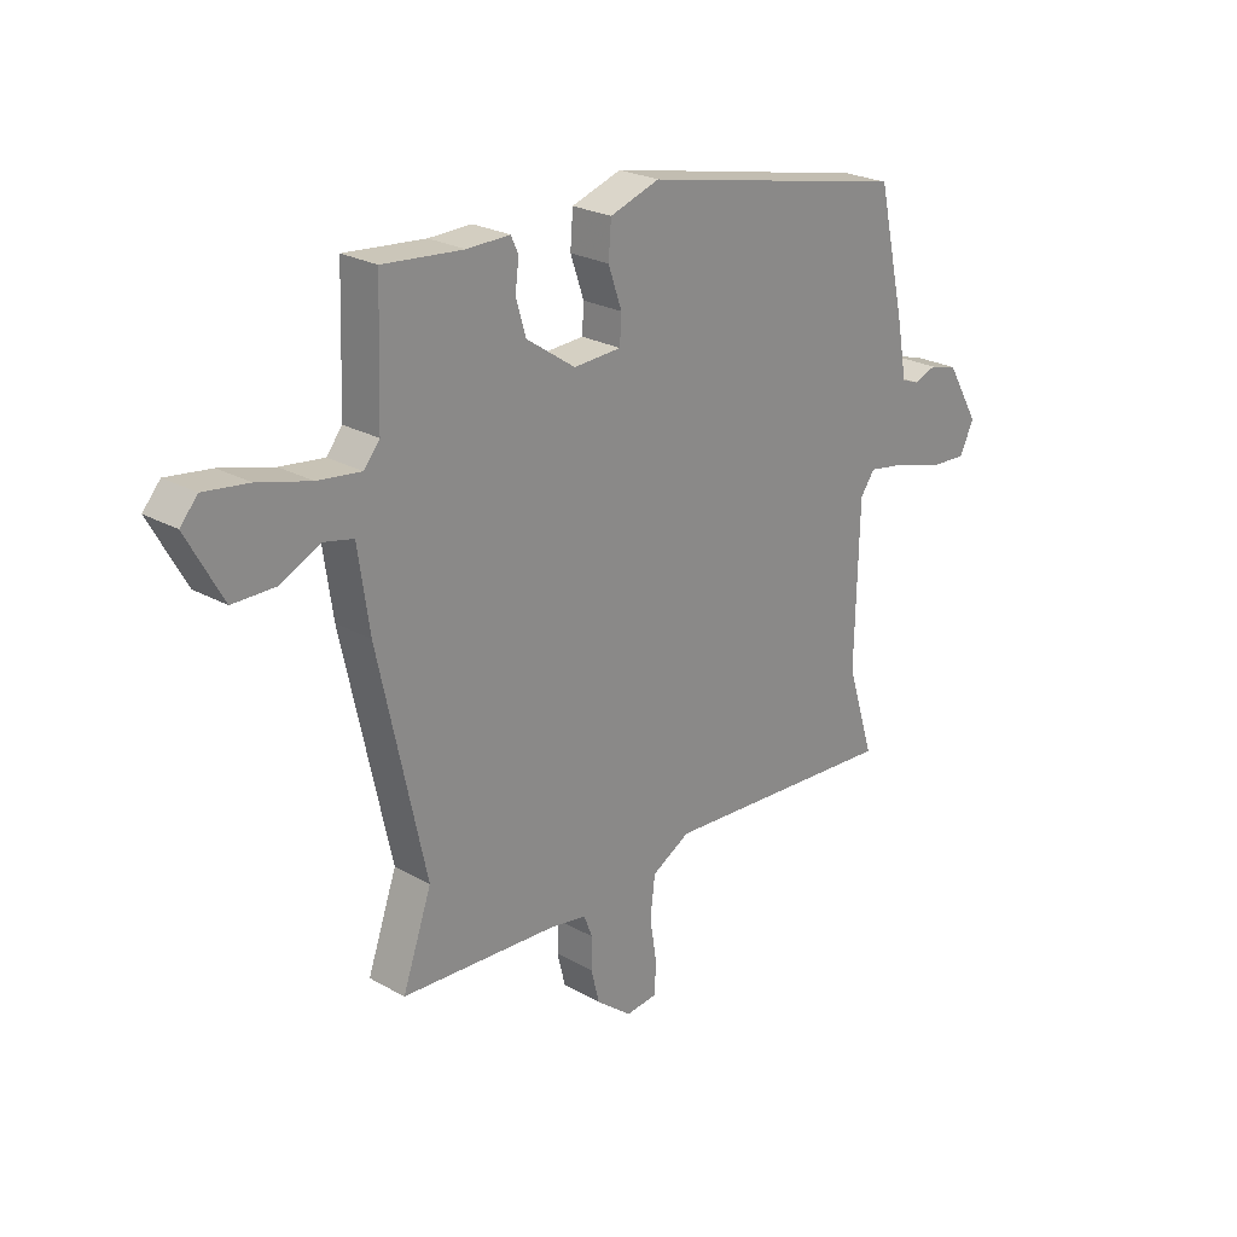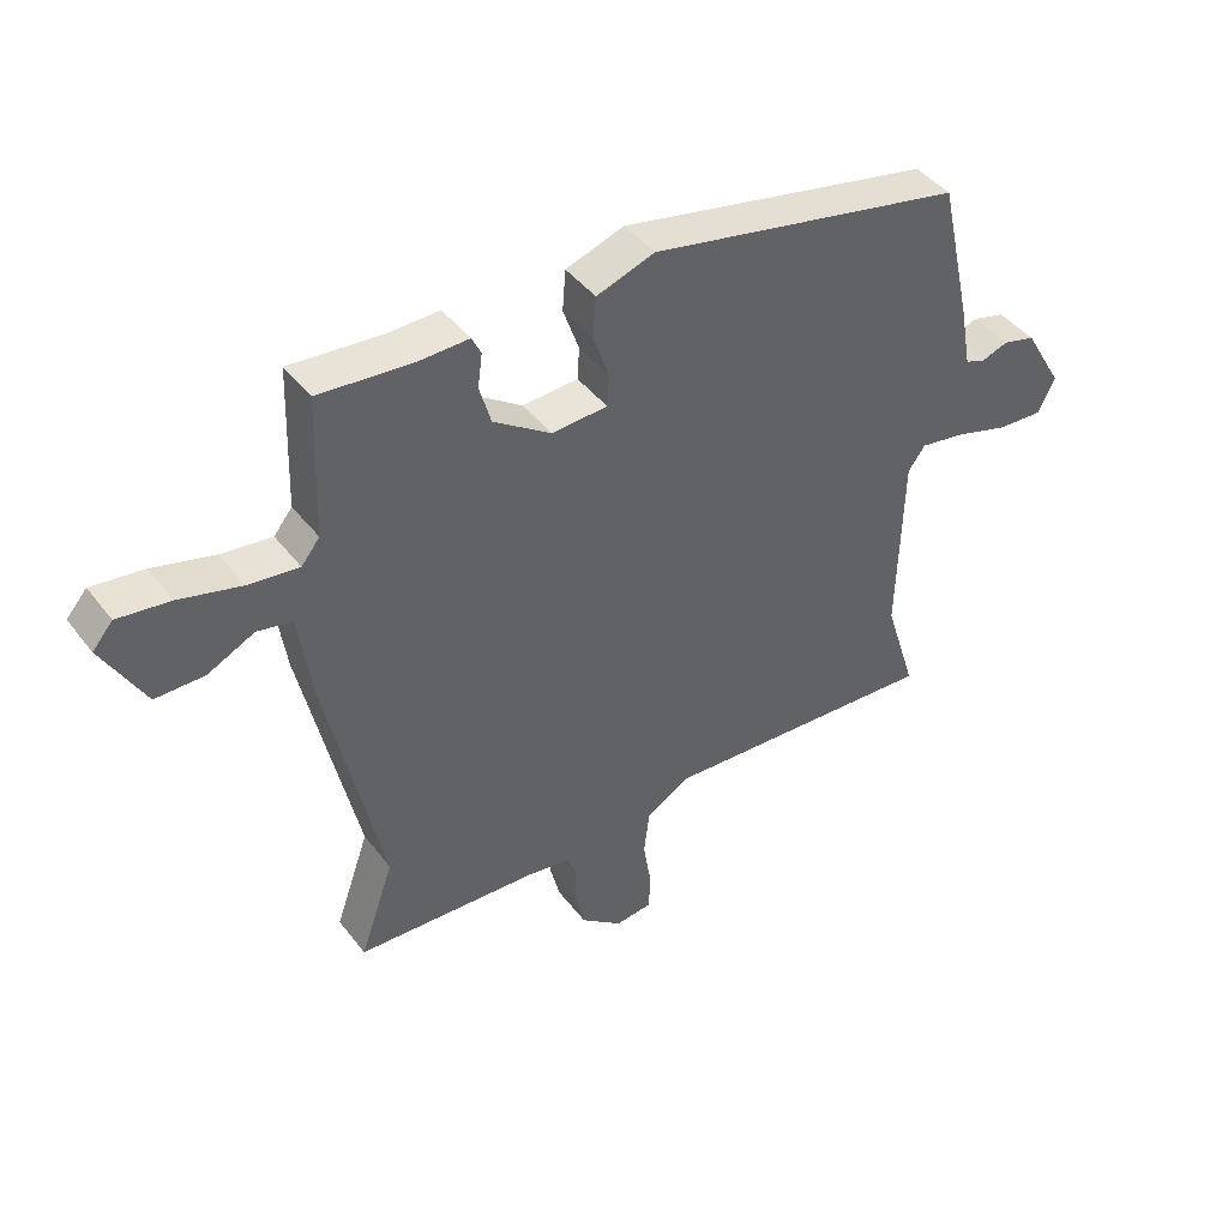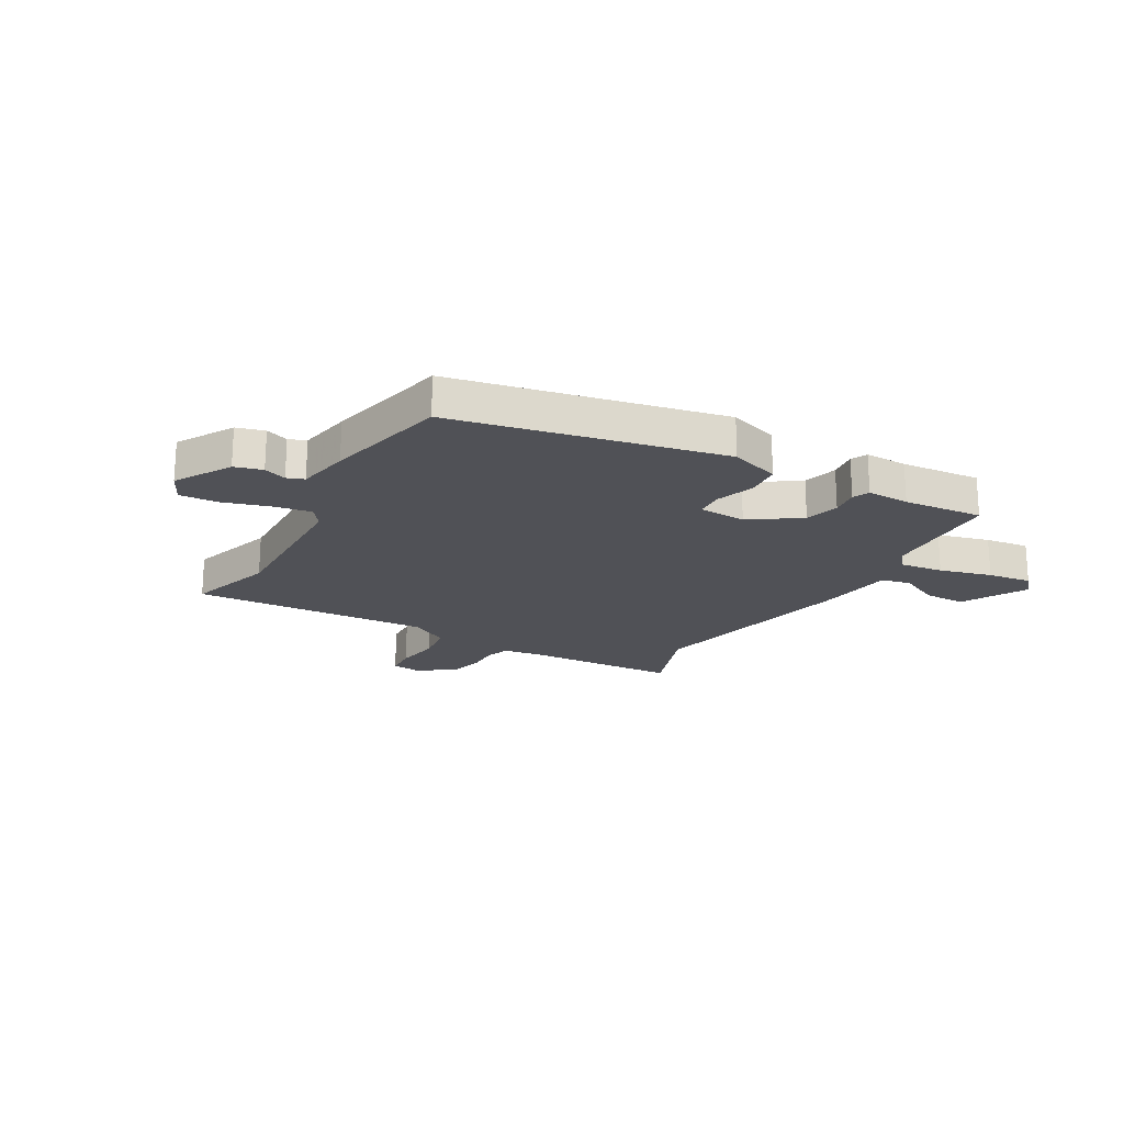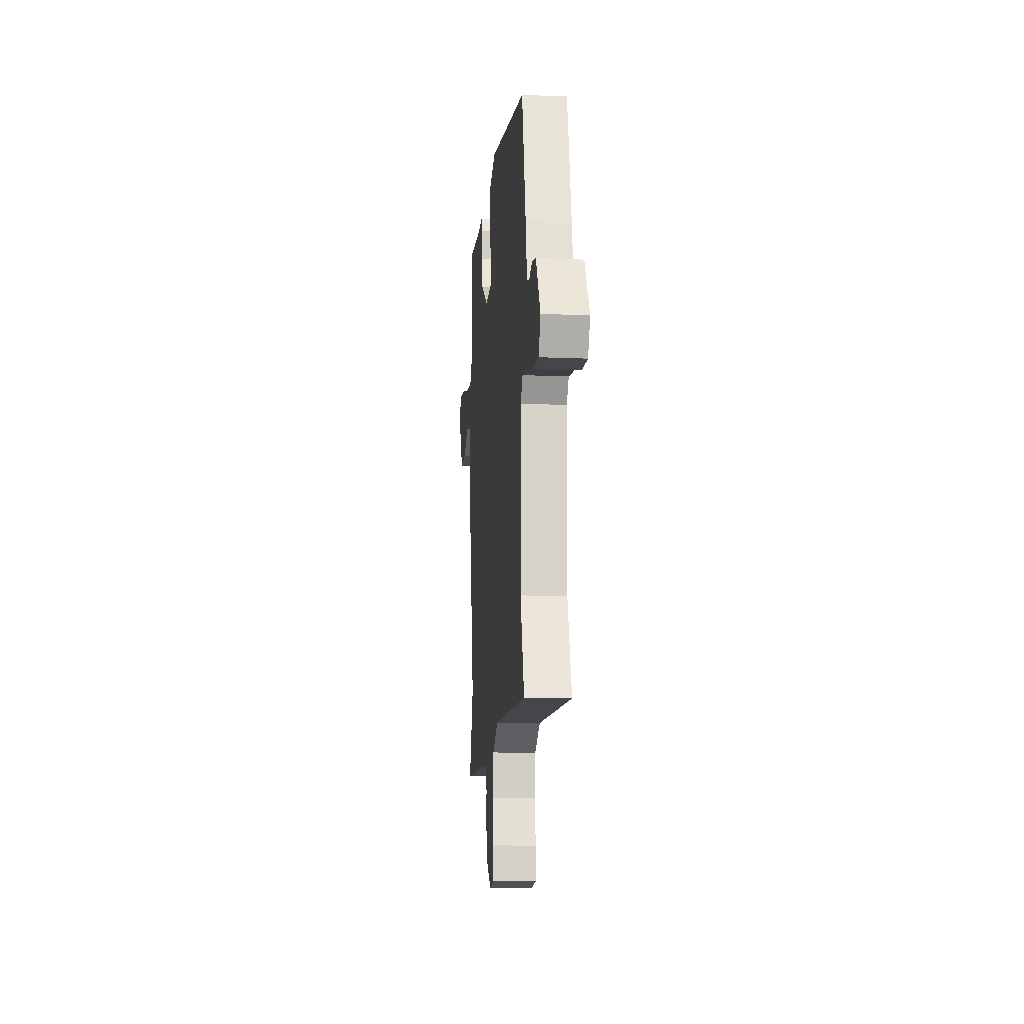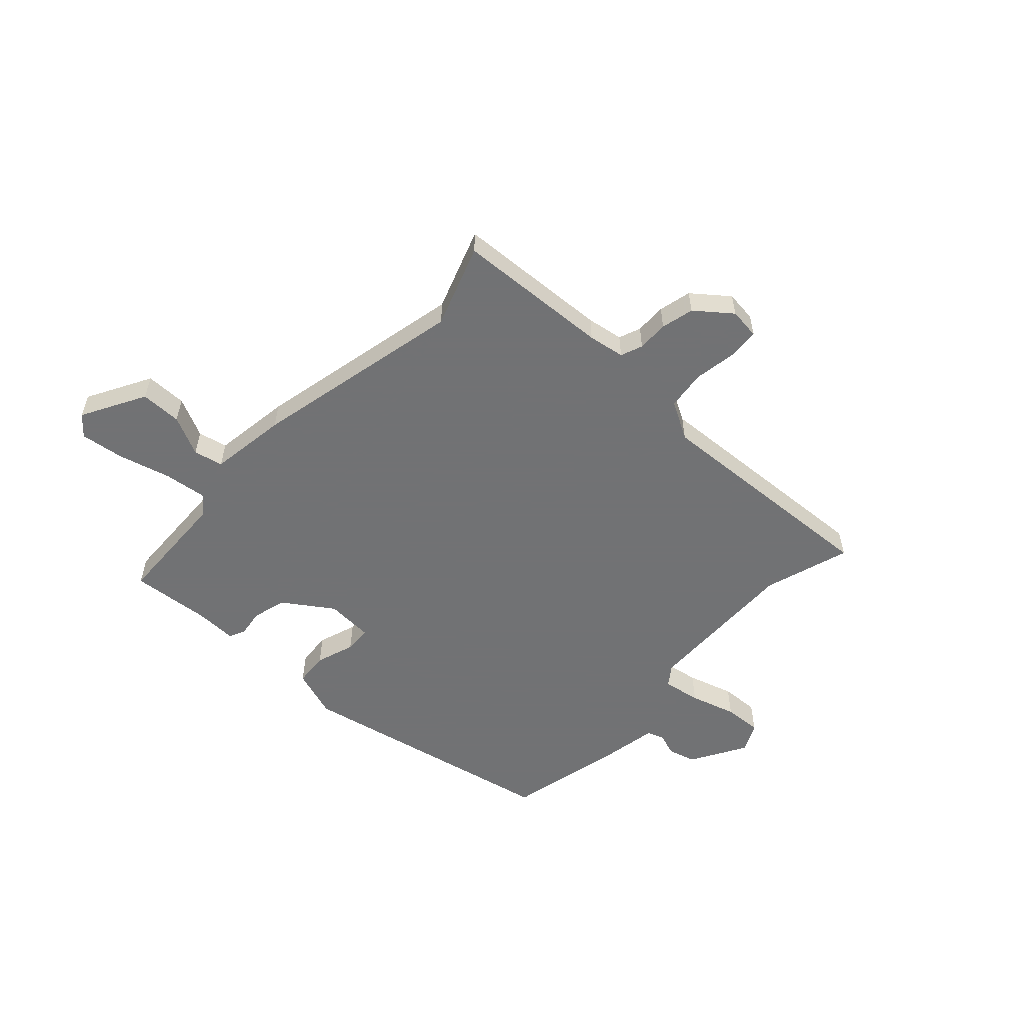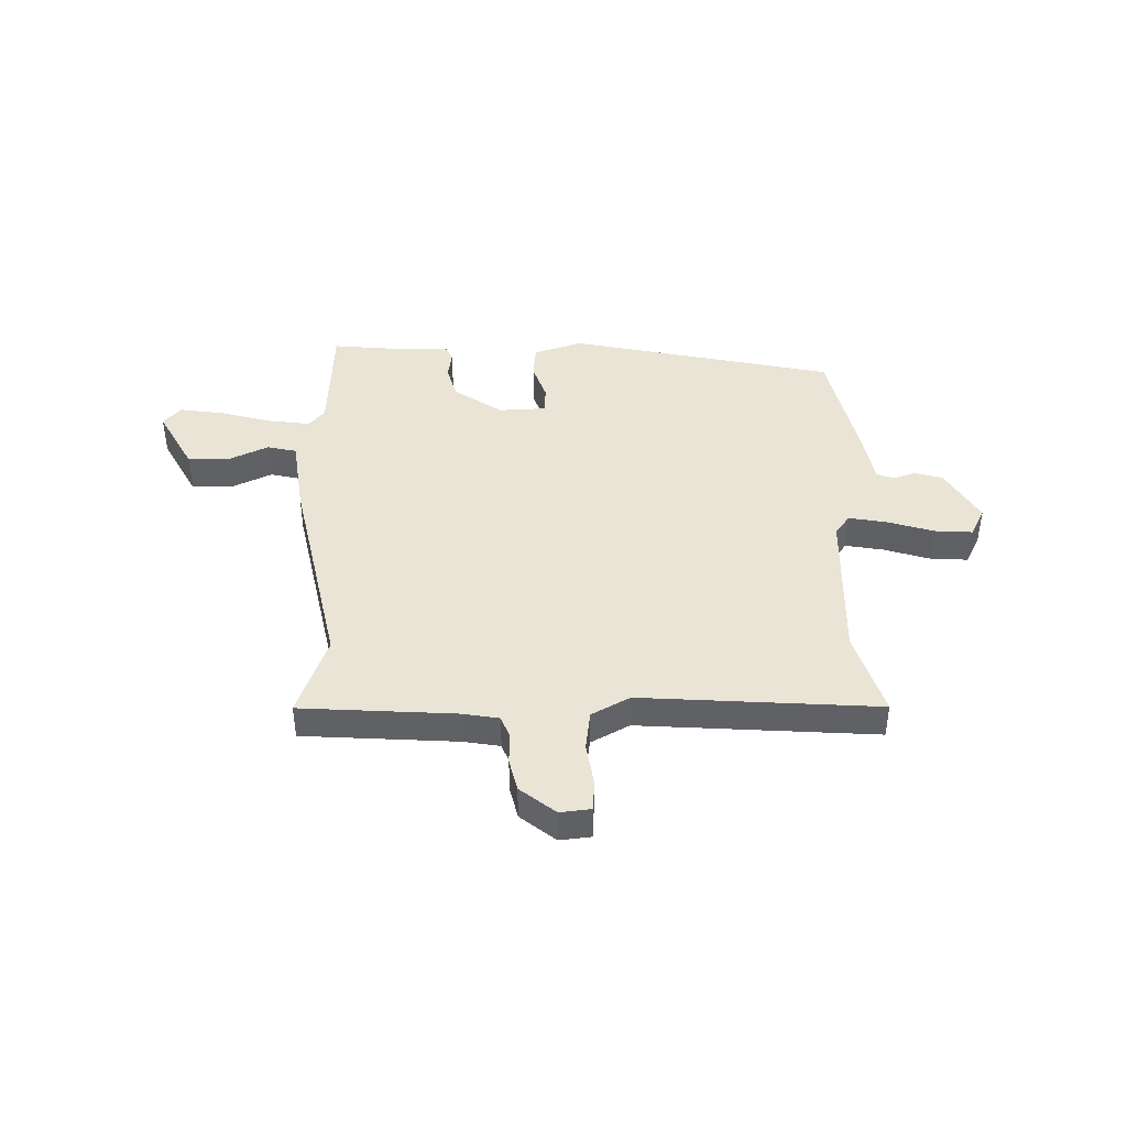
<metadata>
{"format":"obj","ext":"obj","renderer":"f3d","projection":"perspective","resolution":1024,"background":"white","views":[{"elev":24.3,"azim":132.9,"up":"+Z"},{"elev":43.3,"azim":145.4,"up":"+Z"},{"elev":-20.5,"azim":-29.6,"up":"+Y"},{"elev":-13.3,"azim":-95.4,"up":"+Z"},{"elev":-55.6,"azim":137.2,"up":"+Y"},{"elev":42.4,"azim":179.5,"up":"+Y"}]}
</metadata>
<code>
v -0.493 0.07 0.407
v 0.004 0.07 0.51
v 0.096 0.07 0.479
v 0.101 0.07 0.415
v 0.076 0.07 0.343
v 0.079 0.07 0.292
v 0.167 0.07 0.287
v 0.258 0.07 0.349
v 0.276 0.07 0.412
v 0.269 0.07 0.464
v 0.283 0.07 0.494
v 0.362 0.07 0.492
v 0.51 0.07 0.505
v 0.518 0.07 0.283
v 0.547 0.07 0.247
v 0.627 0.07 0.257
v 0.724 0.07 0.283
v 0.806 0.07 0.294
v 0.838 0.07 0.257
v 0.772 0.07 0.138
v 0.695 0.07 0.138
v 0.621 0.07 0.174
v 0.566 0.07 0.162
v 0.545 0.07 0.017
v 0.458 0.07 -0.379
v 0.512 0.07 -0.533
v 0.223 0.07 -0.549
v 0.155 0.07 -0.56
v 0.139 0.07 -0.601
v 0.14 0.07 -0.659
v 0.125 0.07 -0.72
v 0.059 0.07 -0.772
v 0.001 0.07 -0.765
v -0.002 0.07 -0.707
v 0.011 0.07 -0.627
v 0.002 0.07 -0.553
v -0.069 0.07 -0.513
v -0.512 0.07 -0.539
v -0.461 0.07 -0.378
v -0.468 0.07 -0.084
v -0.495 0.07 -0.047
v -0.566 0.07 -0.059
v -0.652 0.07 -0.085
v -0.723 0.07 -0.089
v -0.75 0.07 -0.034
v -0.689 0.07 0.07
v -0.637 0.07 0.084
v -0.595 0.07 0.069
v -0.563 0.07 0.081
v -0.545 0.07 0.179
v -0.493 0 0.407
v 0.004 0 0.51
v 0.096 0 0.479
v 0.101 0 0.415
v 0.076 0 0.343
v 0.079 0 0.292
v 0.167 0 0.287
v 0.258 0 0.349
v 0.276 0 0.412
v 0.269 0 0.464
v 0.283 0 0.494
v 0.362 0 0.492
v 0.51 0 0.505
v 0.518 0 0.283
v 0.547 0 0.247
v 0.627 0 0.257
v 0.724 0 0.283
v 0.806 0 0.294
v 0.838 0 0.257
v 0.772 0 0.138
v 0.695 0 0.138
v 0.621 0 0.174
v 0.566 0 0.162
v 0.545 0 0.017
v 0.458 0 -0.379
v 0.512 0 -0.533
v 0.223 0 -0.549
v 0.155 0 -0.56
v 0.139 0 -0.601
v 0.14 0 -0.659
v 0.125 0 -0.72
v 0.059 0 -0.772
v 0.001 0 -0.765
v -0.002 0 -0.707
v 0.011 0 -0.627
v 0.002 0 -0.553
v -0.069 0 -0.513
v -0.512 0 -0.539
v -0.461 0 -0.378
v -0.468 0 -0.084
v -0.495 0 -0.047
v -0.566 0 -0.059
v -0.652 0 -0.085
v -0.723 0 -0.089
v -0.75 0 -0.034
v -0.689 0 0.07
v -0.637 0 0.084
v -0.595 0 0.069
v -0.563 0 0.081
v -0.545 0 0.179
f 3 4 5
f 2 3 5
f 1 2 5
f 50 1 5
f 49 50 5
f 46 47 48
f 45 46 48
f 44 45 48
f 43 44 48
f 42 43 48
f 41 42 48 49
f 49 5 6
f 41 49 6
f 40 41 6
f 37 38 39
f 40 6 7
f 39 40 7
f 37 39 7
f 33 34 35
f 32 33 35
f 31 32 35
f 30 31 35
f 29 30 35
f 28 29 35 36
f 37 7 8
f 36 37 8
f 28 36 8
f 27 28 8
f 23 24 25
f 20 21 22
f 19 20 22
f 18 19 22
f 17 18 22
f 16 17 22
f 15 16 22 23
f 14 15 23 25
f 12 13 14 25
f 11 12 25
f 10 11 25
f 9 10 25
f 27 8 9 25
f 25 26 27
f 55 54 53
f 55 53 52
f 55 52 51
f 55 51 100
f 55 100 99
f 98 97 96
f 98 96 95
f 98 95 94
f 98 94 93
f 98 93 92
f 99 98 92 91
f 56 55 99
f 56 99 91
f 56 91 90
f 89 88 87
f 57 56 90
f 57 90 89
f 57 89 87
f 85 84 83
f 85 83 82
f 85 82 81
f 85 81 80
f 85 80 79
f 86 85 79 78
f 58 57 87
f 58 87 86
f 58 86 78
f 58 78 77
f 75 74 73
f 72 71 70
f 72 70 69
f 72 69 68
f 72 68 67
f 72 67 66
f 73 72 66 65
f 75 73 65 64
f 75 64 63 62
f 75 62 61
f 75 61 60
f 75 60 59
f 75 59 58 77
f 77 76 75
f 1 51 52 2
f 2 52 53 3
f 3 53 54 4
f 4 54 55 5
f 5 55 56 6
f 6 56 57 7
f 7 57 58 8
f 8 58 59 9
f 9 59 60 10
f 10 60 61 11
f 11 61 62 12
f 12 62 63 13
f 13 63 64 14
f 14 64 65 15
f 15 65 66 16
f 16 66 67 17
f 17 67 68 18
f 18 68 69 19
f 19 69 70 20
f 20 70 71 21
f 21 71 72 22
f 22 72 73 23
f 23 73 74 24
f 24 74 75 25
f 25 75 76 26
f 26 76 77 27
f 27 77 78 28
f 28 78 79 29
f 29 79 80 30
f 30 80 81 31
f 31 81 82 32
f 32 82 83 33
f 33 83 84 34
f 34 84 85 35
f 35 85 86 36
f 36 86 87 37
f 37 87 88 38
f 38 88 89 39
f 39 89 90 40
f 40 90 91 41
f 41 91 92 42
f 42 92 93 43
f 43 93 94 44
f 44 94 95 45
f 45 95 96 46
f 46 96 97 47
f 47 97 98 48
f 48 98 99 49
f 49 99 100 50
f 50 100 51 1

</code>
